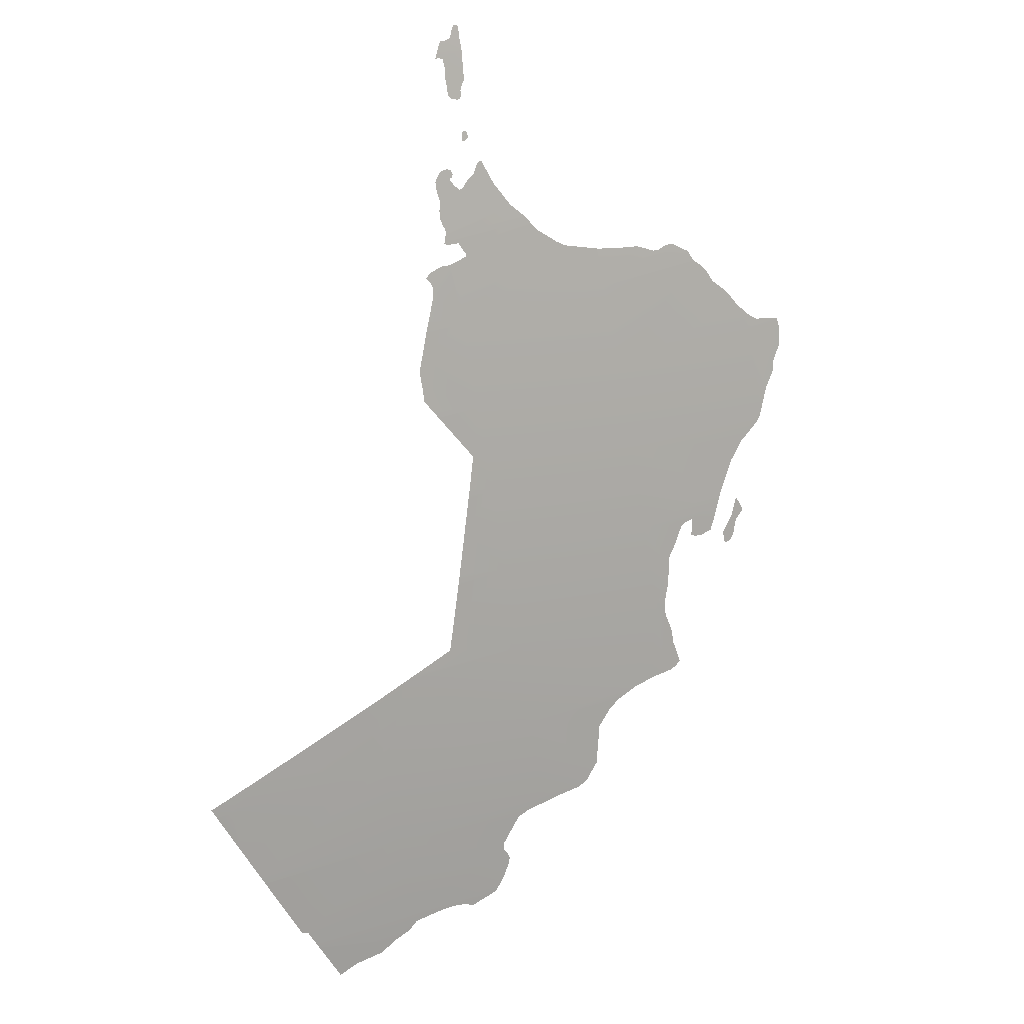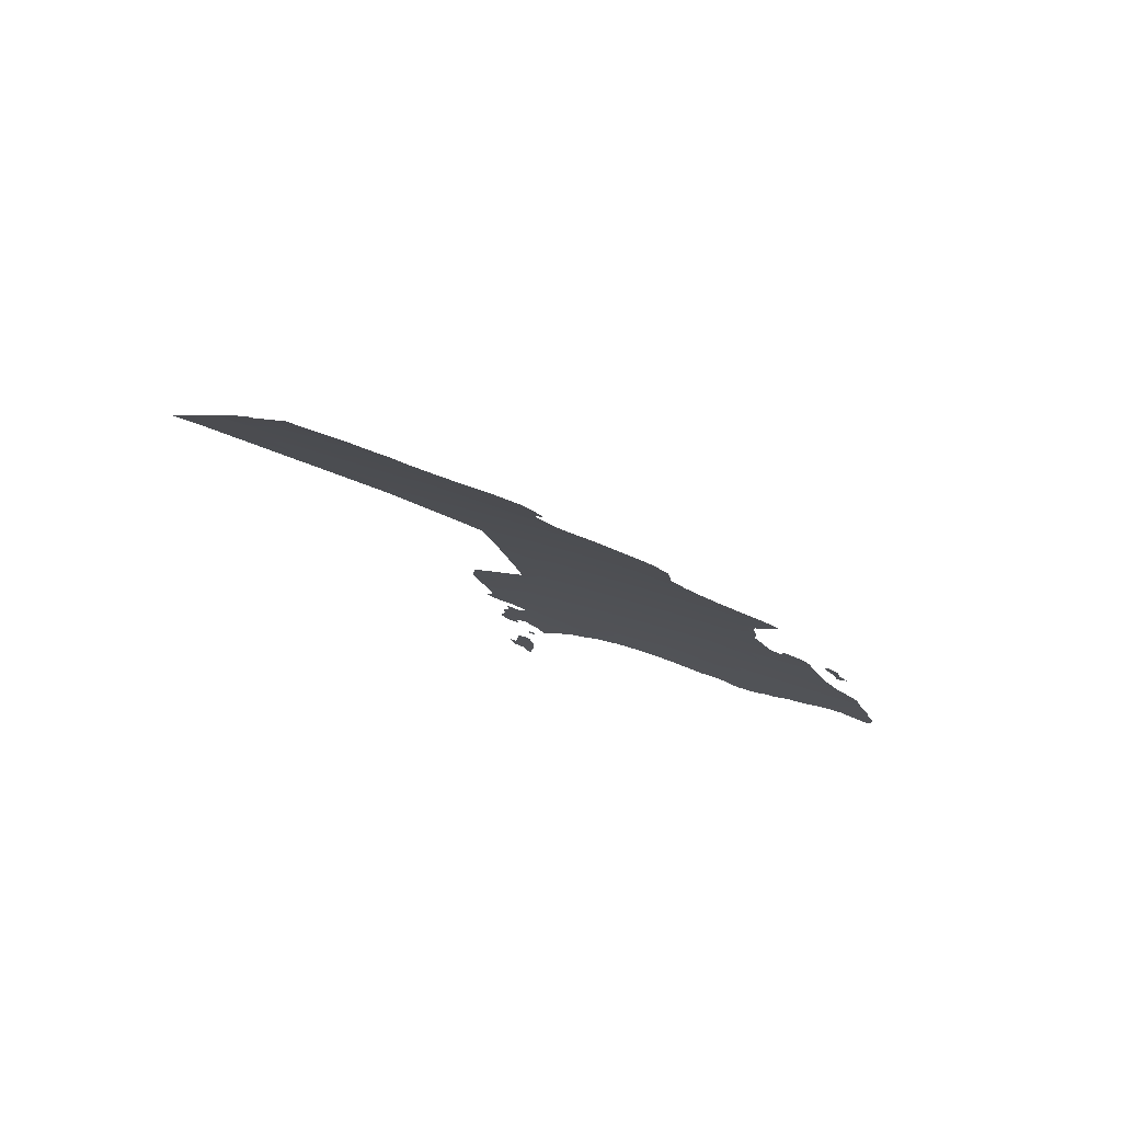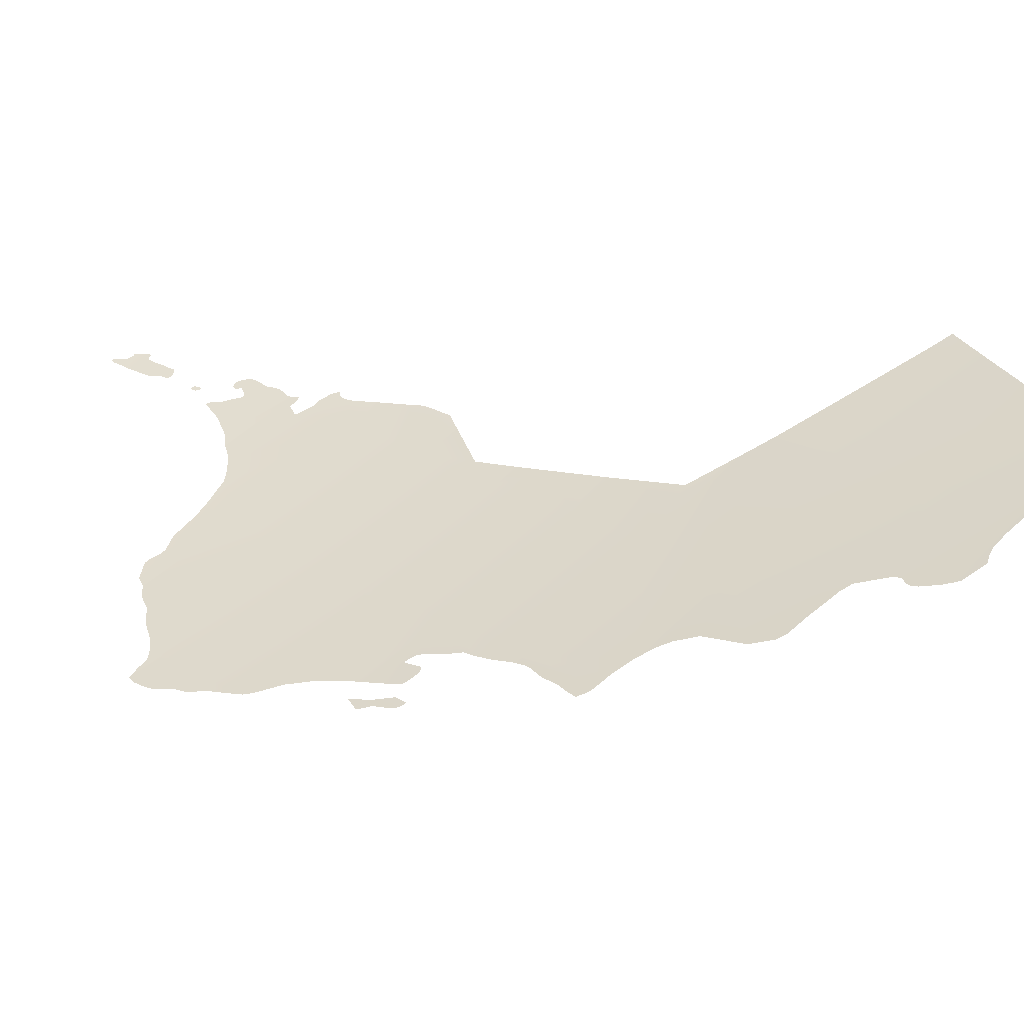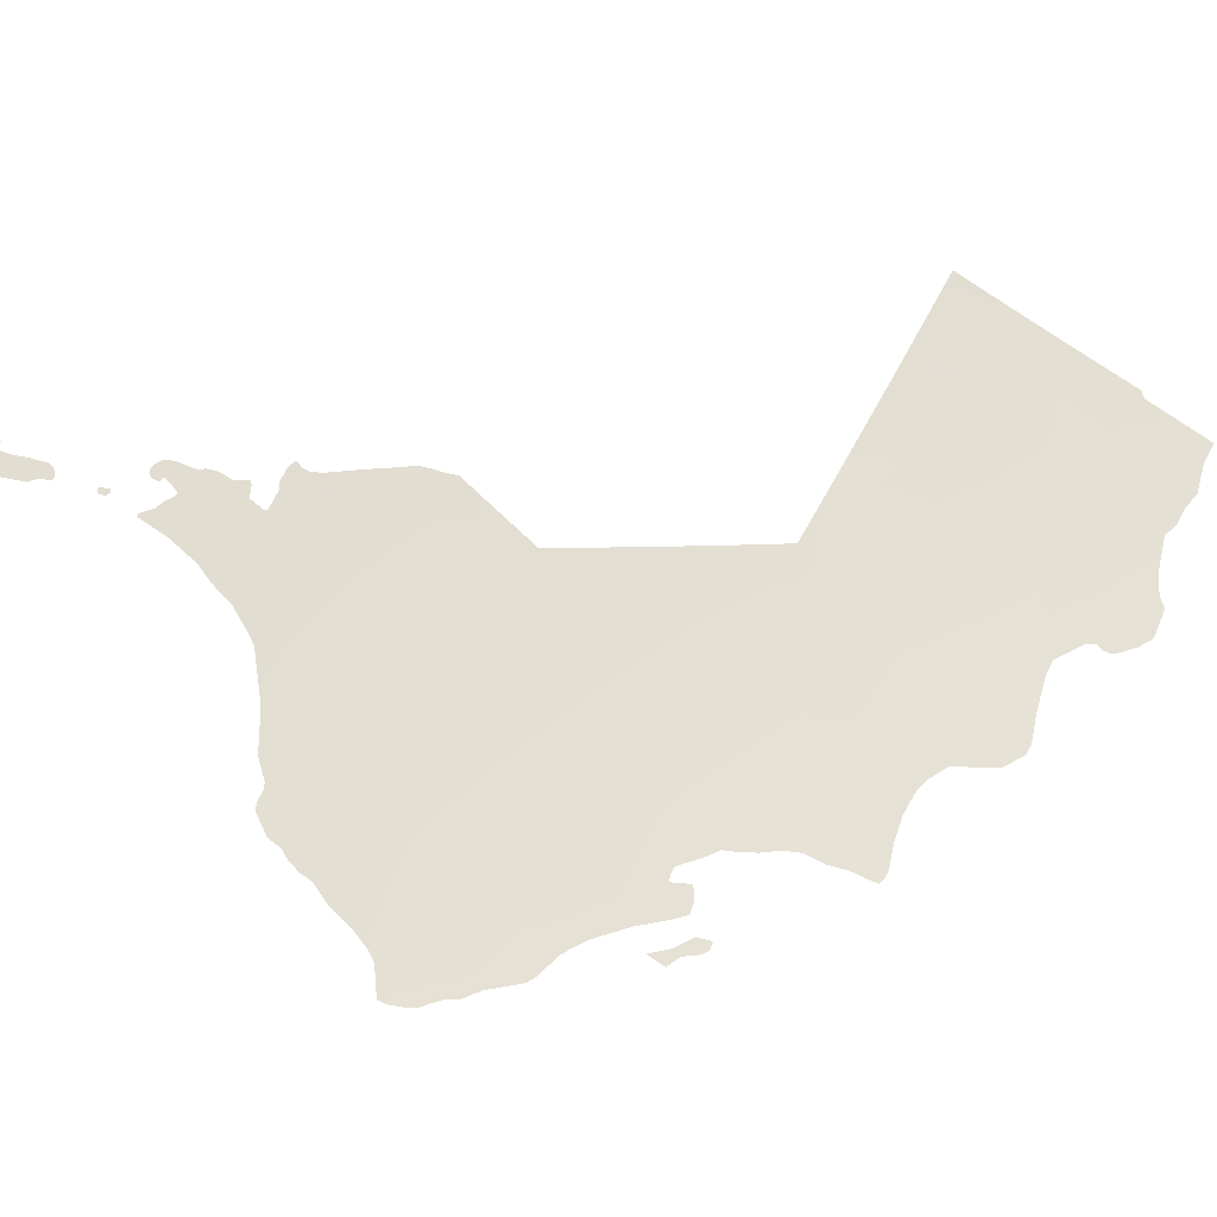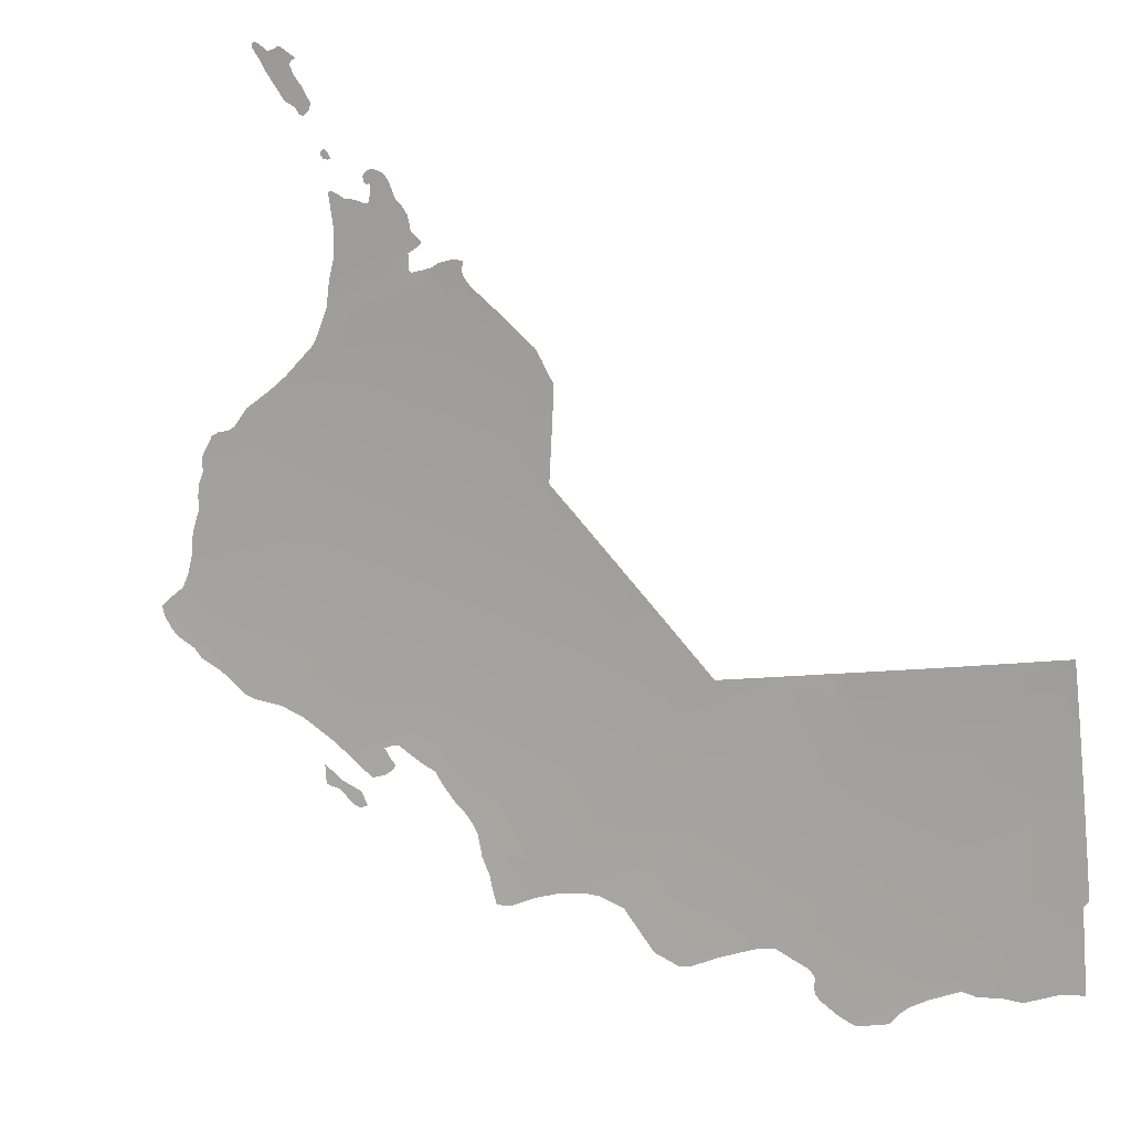
<metadata>
{"format":"obj","ext":"obj","renderer":"f3d","projection":"perspective","resolution":1024,"background":"white","views":[{"elev":36.7,"azim":119.8,"up":"+Y"},{"elev":-76.2,"azim":125.0,"up":"+Y"},{"elev":-0.5,"azim":-38.4,"up":"+Z"},{"elev":27.2,"azim":-79.6,"up":"+Z"},{"elev":67.9,"azim":-13.4,"up":"+Z"}]}
</metadata>
<code>
o 0_Oman_sphere.001
v 2.44 1.727 -4.007
v 2.441 1.727 -4.006
v 2.439 1.738 -4.003
v 2.427 1.751 -4.005
v 2.417 1.766 -4.004
v 2.415 1.752 -4.012
v 2.425 1.745 -4.009
v 2.431 1.732 -4.01
v 2.436 1.728 -4.009
f 7 6 4
f 6 5 4
f 4 3 7
f 3 2 9
f 2 1 9
f 9 8 3
f 8 7 3
o 1_Oman_sphere.001
v 2.351 1.913 -3.976
v 2.366 1.841 -4.001
v 2.459 1.986 -3.874
v 2.475 1.913 -3.9
v 2.491 1.841 -3.925
v 2.506 1.767 -3.949
v 2.521 1.694 -3.972
v 2.561 2.058 -3.769
v 2.579 1.986 -3.795
v 2.596 1.913 -3.821
v 2.613 1.841 -3.845
v 2.629 1.767 -3.868
v 2.644 1.694 -3.891
v 2.659 1.62 -3.912
v 2.673 1.545 -3.933
v 2.78 1.62 -3.827
v 2.795 1.545 -3.847
v 2.809 1.47 -3.866
v 2.899 1.62 -3.738
v 2.911 1.62 -3.728
v 2.674 1.538 -3.935
v 2.367 1.837 -4.003
v 2.632 1.545 -3.96
v 2.739 1.694 -3.825
v 2.608 1.986 -3.775
v 2.365 1.841 -4.002
v 2.811 1.458 -3.869
v 2.732 1.47 -3.92
v 2.9 1.545 -3.768
v 2.511 1.694 -3.978
v 2.495 2.058 -3.813
v 2.55 2.103 -3.752
v 2.553 2.09 -3.757
v 2.555 2.084 -3.759
v 2.56 2.065 -3.766
v 2.561 2.061 -3.768
v 2.348 1.929 -3.97
v 2.668 1.767 -3.841
v 2.628 1.913 -3.798
v 2.534 1.624 -3.993
v 2.451 2.018 -3.862
v 2.767 1.683 -3.809
v 2.564 1.62 -3.975
v 2.896 1.634 -3.734
v 2.563 2.051 -3.771
v 2.567 2.035 -3.777
v 2.375 1.986 -3.926
v 2.632 1.841 -3.831
v 2.562 2.058 -3.768
v 2.322 1.913 -3.993
v 2.884 1.47 -3.81
v 2.906 1.586 -3.747
v 2.434 1.767 -3.993
v 2.633 1.544 -3.96
v 2.641 1.541 -3.956
v 2.66 1.54 -3.943
v 2.515 1.684 -3.98
v 2.516 1.678 -3.982
v 2.515 1.663 -3.988
v 2.518 1.649 -3.992
v 2.518 1.64 -3.996
v 2.518 1.629 -4
v 2.524 1.626 -3.998
v 2.528 1.624 -3.996
v 2.767 1.683 -3.809
v 2.754 1.688 -3.816
v 2.742 1.693 -3.823
v 2.737 1.465 -3.919
v 2.758 1.459 -3.906
v 2.765 1.462 -3.9
v 2.771 1.464 -3.895
v 2.784 1.465 -3.886
v 2.806 1.462 -3.871
v 2.906 1.586 -3.746
v 2.907 1.594 -3.742
v 2.909 1.603 -3.738
v 2.91 1.611 -3.733
v 2.911 1.619 -3.729
v 2.629 1.847 -3.83
v 2.625 1.856 -3.829
v 2.62 1.865 -3.828
v 2.616 1.873 -3.827
v 2.619 1.881 -3.821
v 2.622 1.892 -3.814
v 2.625 1.903 -3.806
v 2.628 1.913 -3.798
v 2.901 1.553 -3.764
v 2.903 1.561 -3.76
v 2.904 1.57 -3.755
v 2.905 1.578 -3.751
v 2.56 2.067 -3.765
v 2.56 2.073 -3.762
v 2.557 2.08 -3.76
v 2.552 2.096 -3.754
v 2.55 2.103 -3.752
v 2.322 1.907 -3.996
v 2.325 1.898 -3.999
v 2.328 1.891 -4
v 2.339 1.877 -4
v 2.343 1.869 -4.002
v 2.355 1.855 -4.001
v 2.49 2.045 -3.822
v 2.48 2.032 -3.836
v 2.474 2.027 -3.842
v 2.56 2.037 -3.781
v 2.554 2.039 -3.784
v 2.553 2.041 -3.783
v 2.554 2.045 -3.781
v 2.555 2.051 -3.777
v 2.375 1.985 -3.926
v 2.37 1.98 -3.931
v 2.367 1.972 -3.937
v 2.366 1.964 -3.942
v 2.357 1.951 -3.954
v 2.353 1.937 -3.964
v 2.444 1.751 -3.994
v 2.45 1.743 -3.994
v 2.459 1.742 -3.989
v 2.465 1.742 -3.985
v 2.468 1.745 -3.982
v 2.465 1.751 -3.981
v 2.463 1.759 -3.979
v 2.468 1.758 -3.976
v 2.473 1.757 -3.974
v 2.488 1.738 -3.973
v 2.495 1.73 -3.972
v 2.499 1.72 -3.974
v 2.504 1.706 -3.977
v 2.511 1.694 -3.978
v 2.58 1.613 -3.967
v 2.59 1.607 -3.962
v 2.605 1.594 -3.958
v 2.618 1.559 -3.963
v 2.729 1.697 -3.83
v 2.717 1.702 -3.836
v 2.704 1.707 -3.843
v 2.696 1.71 -3.847
v 2.691 1.72 -3.846
v 2.687 1.73 -3.845
v 2.682 1.739 -3.844
v 2.678 1.748 -3.843
v 2.673 1.757 -3.842
v 2.669 1.766 -3.841
v 2.687 1.536 -3.927
v 2.697 1.532 -3.921
v 2.716 1.51 -3.916
v 2.719 1.504 -3.917
v 2.716 1.499 -3.92
v 2.716 1.493 -3.922
v 2.719 1.488 -3.923
v 2.728 1.475 -3.921
v 2.912 1.627 -3.724
v 2.902 1.631 -3.73
v 2.63 1.921 -3.793
v 2.633 1.93 -3.786
v 2.63 1.941 -3.783
v 2.628 1.947 -3.781
v 2.626 1.956 -3.778
v 2.618 1.969 -3.777
v 2.609 1.985 -3.775
v 2.89 1.636 -3.738
v 2.877 1.641 -3.745
v 2.865 1.645 -3.752
v 2.853 1.65 -3.759
v 2.841 1.655 -3.766
v 2.828 1.66 -3.774
v 2.816 1.664 -3.781
v 2.804 1.669 -3.788
v 2.791 1.674 -3.795
v 2.779 1.679 -3.802
v 2.815 1.455 -3.868
v 2.828 1.45 -3.86
v 2.84 1.442 -3.854
v 2.862 1.439 -3.839
v 2.877 1.432 -3.83
v 2.879 1.443 -3.824
v 2.881 1.454 -3.818
v 2.883 1.465 -3.812
v 2.347 1.926 -3.973
v 2.341 1.92 -3.979
v 2.33 1.917 -3.987
v 2.322 1.914 -3.993
v 2.507 2.09 -3.786
v 2.502 2.071 -3.801
v 2.496 2.06 -3.811
v 2.56 2.062 -3.768
v 2.559 2.064 -3.767
v 2.554 2.084 -3.759
v 2.553 2.088 -3.758
v 2.547 2.106 -3.752
v 2.543 2.109 -3.752
v 2.54 2.111 -3.754
v 2.537 2.111 -3.756
v 2.535 2.109 -3.758
v 2.535 2.106 -3.76
v 2.536 2.103 -3.761
v 2.538 2.103 -3.76
v 2.539 2.102 -3.76
v 2.537 2.097 -3.763
v 2.535 2.092 -3.767
v 2.532 2.093 -3.769
v 2.528 2.097 -3.769
v 2.524 2.1 -3.771
v 2.519 2.102 -3.772
v 2.515 2.107 -3.772
v 2.511 2.111 -3.773
v 2.509 2.111 -3.774
v 2.45 2.018 -3.863
v 2.437 2.014 -3.873
v 2.417 2.011 -3.887
v 2.405 2.003 -3.898
v 2.401 2.003 -3.901
v 2.393 2.005 -3.905
v 2.388 2.005 -3.908
v 2.377 1.995 -3.92
v 2.37 1.832 -4.003
v 2.376 1.827 -4.002
v 2.394 1.815 -3.996
v 2.409 1.801 -3.993
v 2.429 1.776 -3.993
v 2.546 1.623 -3.985
v 2.665 1.775 -3.84
v 2.66 1.784 -3.839
v 2.656 1.793 -3.838
v 2.651 1.802 -3.836
v 2.647 1.811 -3.835
v 2.643 1.82 -3.834
v 2.638 1.829 -3.833
v 2.634 1.838 -3.832
v 2.602 1.995 -3.774
v 2.597 2.004 -3.773
v 2.592 2.012 -3.772
v 2.589 2.019 -3.771
v 2.588 2.024 -3.768
v 2.589 2.026 -3.766
v 2.59 2.029 -3.764
v 2.584 2.033 -3.766
v 2.574 2.036 -3.772
v 2.568 2.035 -3.776
v 2.565 2.053 -3.769
v 2.885 1.476 -3.807
v 2.886 1.484 -3.803
v 2.891 1.487 -3.798
v 2.892 1.495 -3.794
v 2.893 1.503 -3.79
v 2.895 1.511 -3.786
v 2.896 1.52 -3.781
v 2.897 1.528 -3.777
v 2.899 1.536 -3.773
v 2.9 1.545 -3.768
f 122 119 13
f 11 13 14
f 116 115 111
f 13 18 19
f 13 20 14
f 14 21 15
f 16 21 22
f 20 237 236
f 147 146 22
f 76 75 25
f 23 26 24
f 17 45 58
f 241 18 242
f 166 165 19
f 20 91 90
f 25 175 174
f 97 96 25
f 26 254 251
f 162 161 29
f 32 24 65
f 67 66 16
f 80 79 37
f 85 84 28
f 41 103 42
f 102 101 100
f 108 10 110
f 131 62 15
f 140 139 23
f 155 154 26
f 181 180 27
f 189 188 10
f 198 209 208
f 56 221 220
f 226 225 11
f 16 22 52
f 249 17 58
f 31 35 11
f 13 10 124
f 10 46 124
f 124 123 13
f 123 122 13
f 56 12 119
f 12 13 119
f 121 120 119
f 122 121 119
f 11 10 13
f 18 12 113
f 12 50 113
f 114 55 18
f 115 114 18
f 18 113 112
f 111 40 116
f 40 17 118
f 18 112 111
f 115 18 111
f 17 54 118
f 118 117 40
f 117 116 40
f 13 12 18
f 13 19 20
f 14 20 21
f 16 15 21
f 47 21 231
f 21 20 235
f 231 21 232
f 20 57 238
f 20 238 237
f 234 21 235
f 233 232 21
f 236 235 20
f 234 233 21
f 22 21 149
f 21 47 152
f 150 21 151
f 152 151 21
f 150 149 21
f 149 148 22
f 143 33 22
f 146 145 22
f 145 144 22
f 144 143 22
f 148 147 22
f 25 23 33
f 23 22 33
f 25 33 76
f 75 74 25
f 74 51 25
f 23 25 26
f 34 18 239
f 18 55 248
f 248 247 242
f 247 246 243
f 18 248 242
f 239 18 240
f 240 18 241
f 247 243 242
f 246 245 244
f 243 246 244
f 48 19 163
f 19 18 168
f 163 19 165
f 18 34 169
f 168 167 166
f 18 169 168
f 165 164 163
f 168 166 19
f 19 48 95
f 95 94 19
f 94 93 19
f 93 92 19
f 92 91 19
f 88 57 20
f 89 88 20
f 90 89 20
f 20 19 91
f 28 25 172
f 25 51 179
f 25 179 178
f 170 53 28
f 173 172 25
f 172 171 28
f 171 170 28
f 25 178 177
f 176 25 177
f 25 176 175
f 174 173 25
f 38 26 96
f 26 25 96
f 25 28 99
f 28 61 99
f 99 98 25
f 98 97 25
f 60 27 250
f 27 26 251
f 250 27 251
f 26 38 259
f 259 258 26
f 258 257 26
f 256 255 26
f 255 254 26
f 257 256 26
f 253 252 251
f 254 253 251
f 29 28 162
f 28 53 162
f 24 30 65
f 65 64 32
f 64 63 32
f 16 49 67
f 49 73 70
f 69 49 70
f 73 72 70
f 72 71 70
f 69 68 49
f 68 67 49
f 66 39 16
f 27 36 82
f 27 82 81
f 77 37 79
f 37 27 80
f 79 78 77
f 27 81 80
f 28 29 87
f 87 86 28
f 86 85 28
f 84 83 28
f 83 61 28
f 41 104 103
f 44 43 100
f 43 102 100
f 11 35 110
f 110 109 108
f 108 107 10
f 107 106 10
f 106 105 10
f 105 59 10
f 10 11 110
f 16 39 138
f 138 137 16
f 137 136 16
f 135 134 15
f 134 133 15
f 136 135 15
f 16 136 15
f 126 125 127
f 125 62 131
f 128 127 130
f 130 125 131
f 130 129 128
f 125 130 127
f 15 133 132
f 132 131 15
f 24 32 142
f 24 142 23
f 142 141 23
f 139 52 23
f 141 140 23
f 27 37 156
f 37 160 156
f 160 159 156
f 159 158 157
f 156 159 157
f 26 27 156
f 30 24 153
f 24 26 154
f 153 24 154
f 26 156 155
f 27 60 181
f 60 187 181
f 186 185 183
f 185 184 183
f 187 186 183
f 181 187 182
f 180 36 27
f 183 182 187
f 10 59 190
f 59 191 190
f 190 189 10
f 188 46 10
f 17 40 194
f 17 194 193
f 195 45 17
f 43 44 209
f 44 196 209
f 195 17 193
f 196 195 210
f 209 196 210
f 197 43 209
f 195 193 210
f 193 192 210
f 192 216 214
f 216 215 214
f 214 213 192
f 213 212 192
f 212 211 192
f 211 210 192
f 41 42 207
f 42 198 208
f 207 42 208
f 198 197 209
f 199 41 207
f 201 200 206
f 200 199 207
f 203 202 206
f 202 201 206
f 205 204 206
f 204 203 206
f 200 207 206
f 12 56 220
f 56 224 221
f 224 223 222
f 224 222 221
f 217 50 12
f 220 219 12
f 219 218 12
f 218 217 12
f 15 62 229
f 15 229 14
f 229 228 14
f 11 14 227
f 227 14 228
f 225 31 11
f 227 226 11
f 23 52 22
f 52 230 16
f 230 49 16
f 249 54 17
o 2_Oman_sphere.001
v 2.514 2.129 -3.761
v 2.516 2.13 -3.759
v 2.514 2.134 -3.758
v 2.512 2.137 -3.757
v 2.509 2.137 -3.759
v 2.509 2.135 -3.761
v 2.51 2.132 -3.762
f 266 265 262
f 265 264 263
f 263 262 265
f 262 261 260
f 266 262 260
o 3_Oman_sphere.001
v 2.504 2.2 -3.727
v 2.484 2.2 -3.74
v 2.492 2.176 -3.748
v 2.497 2.172 -3.747
v 2.499 2.169 -3.748
v 2.501 2.164 -3.749
v 2.502 2.162 -3.749
v 2.504 2.162 -3.748
v 2.508 2.164 -3.745
v 2.51 2.167 -3.741
v 2.508 2.172 -3.74
v 2.506 2.18 -3.737
v 2.503 2.187 -3.735
v 2.501 2.195 -3.731
v 2.504 2.197 -3.728
v 2.506 2.197 -3.727
v 2.481 2.208 -3.737
v 2.483 2.2 -3.74
v 2.498 2.208 -3.726
v 2.495 2.21 -3.727
v 2.493 2.209 -3.728
v 2.488 2.21 -3.731
v 2.483 2.216 -3.73
v 2.48 2.22 -3.73
v 2.478 2.219 -3.732
v 2.478 2.217 -3.733
f 277 276 271
f 288 287 284
f 267 282 281
f 267 281 280
f 270 269 278
f 269 268 279
f 273 272 274
f 272 271 274
f 271 270 277
f 269 279 278
f 268 267 280
f 278 277 270
f 268 280 279
f 275 271 276
f 275 274 271
f 267 268 287
f 268 284 287
f 283 292 289
f 292 291 290
f 289 292 290
f 284 283 288
f 286 285 287
f 285 267 287
f 289 288 283

</code>
